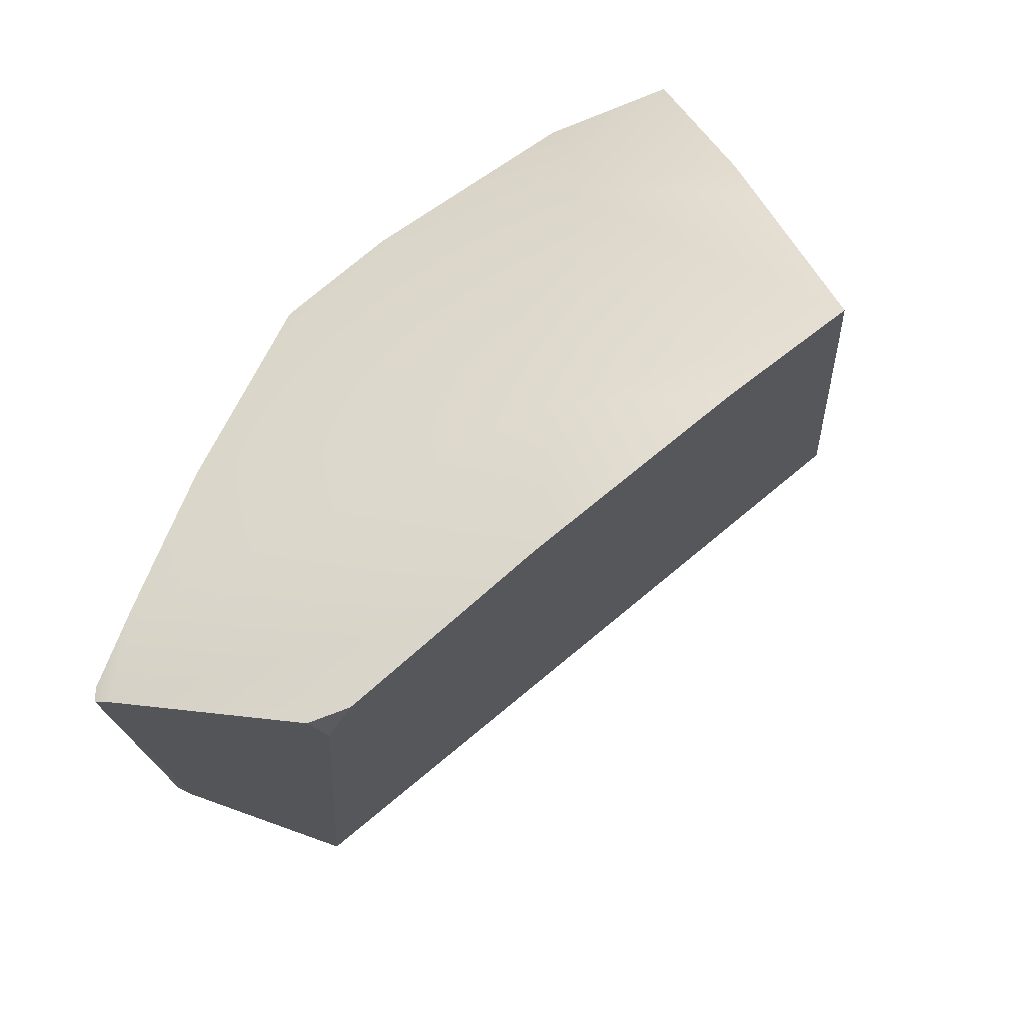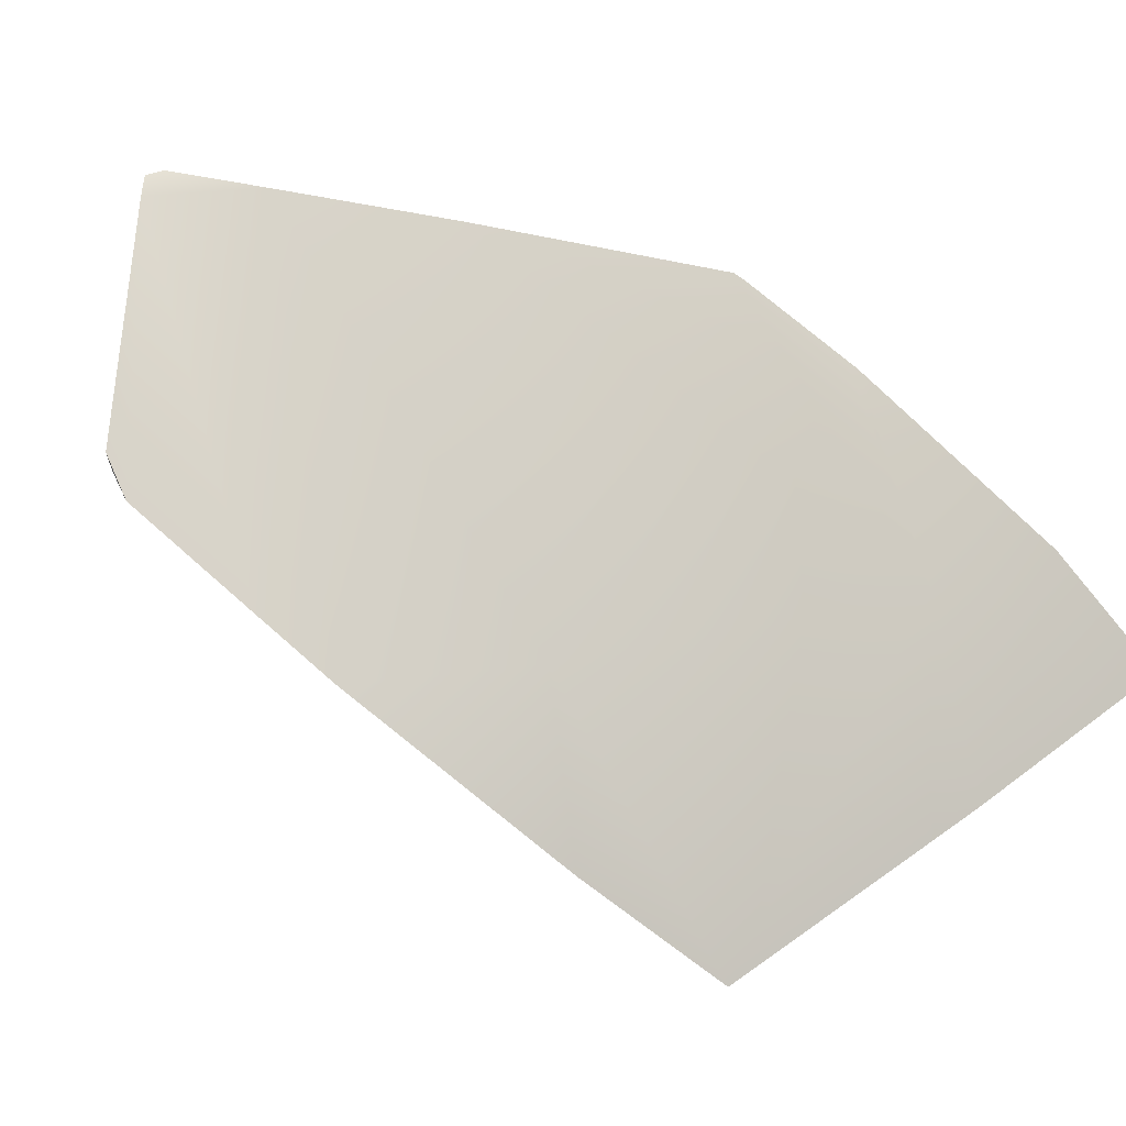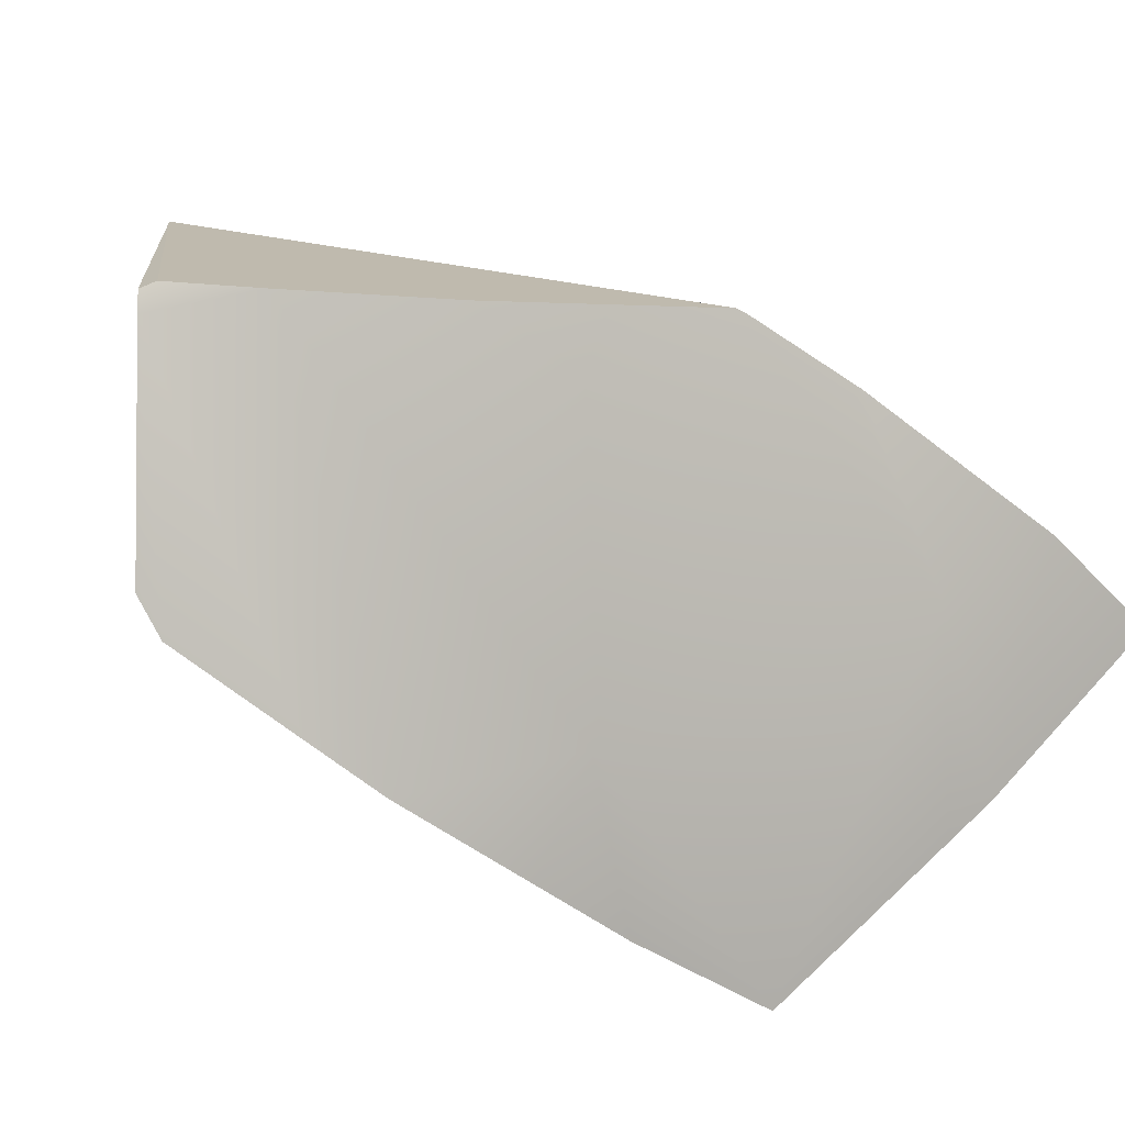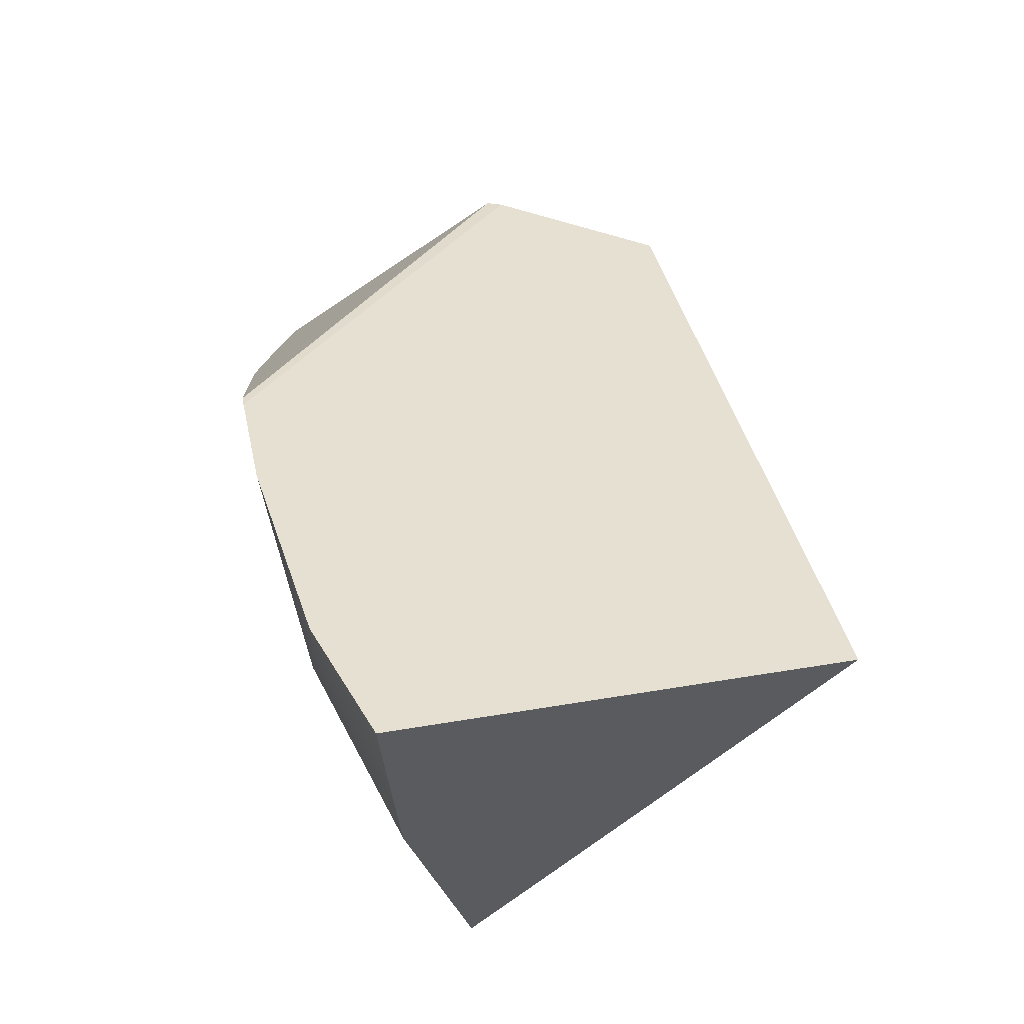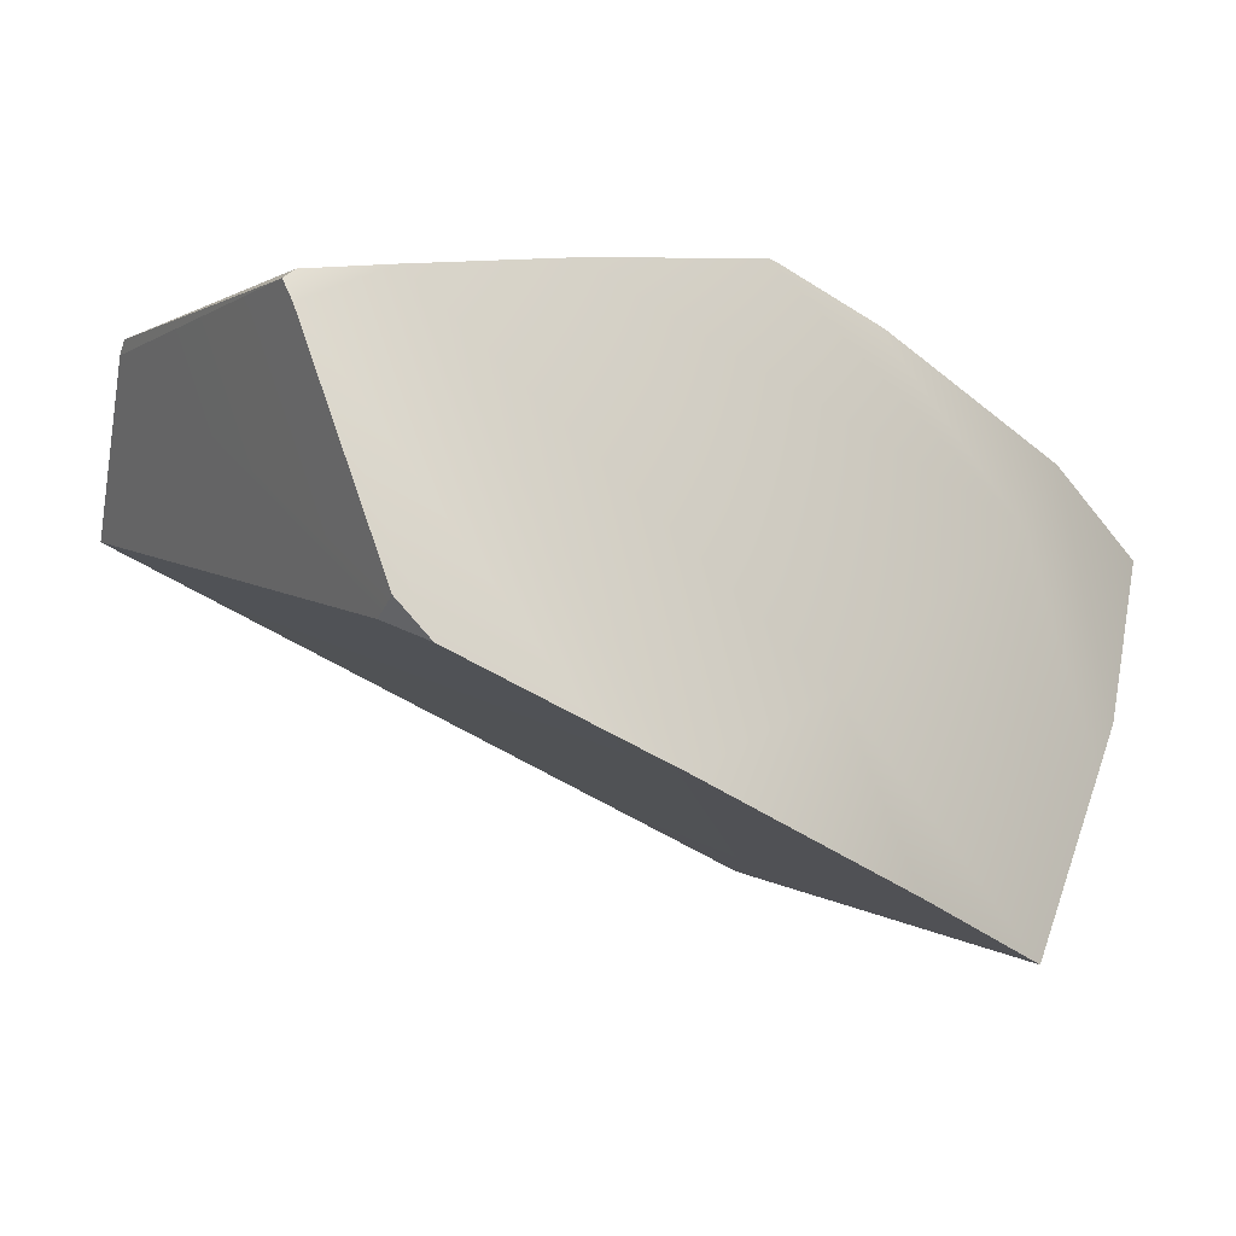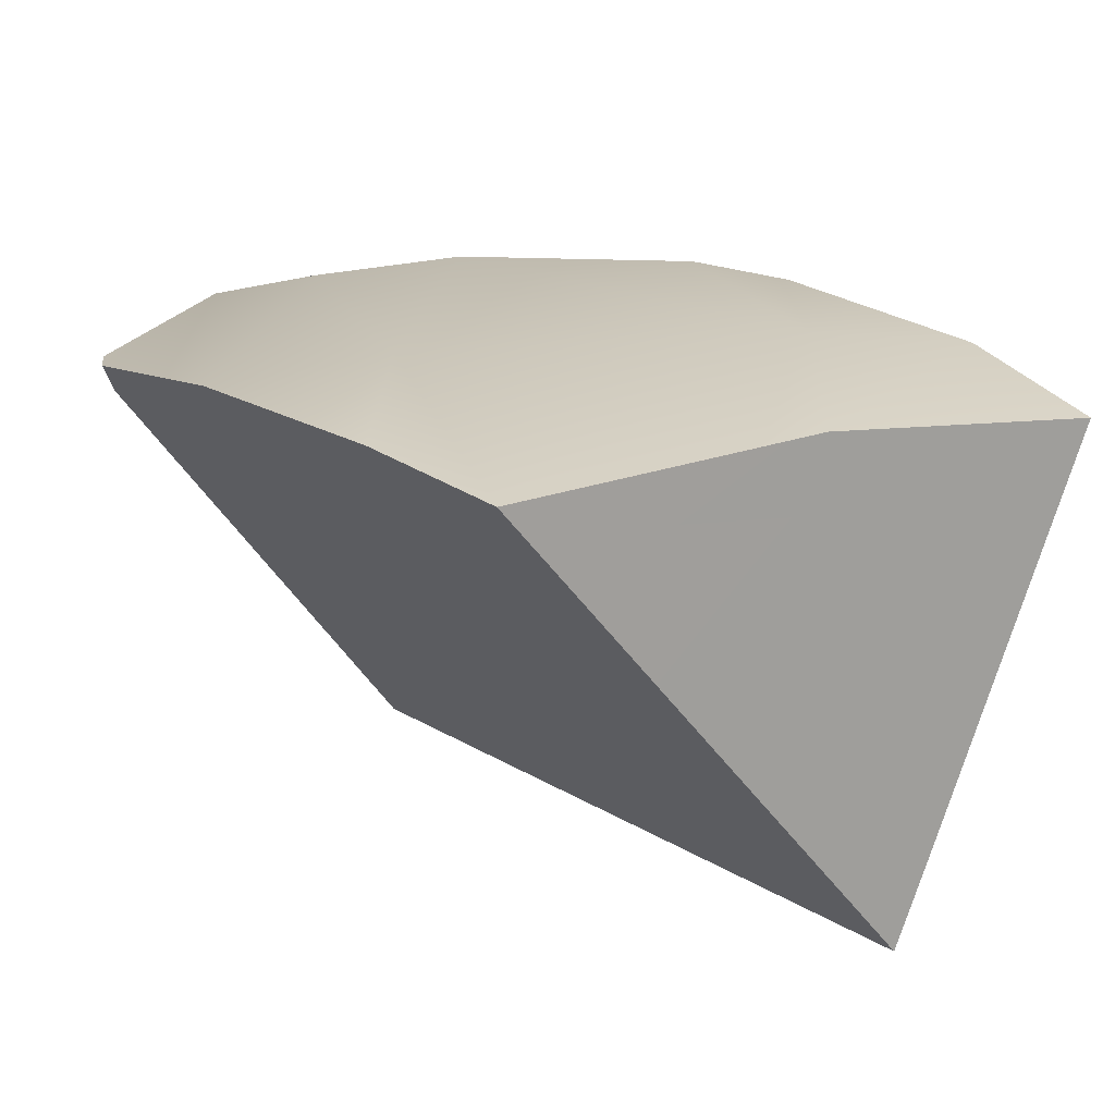
<metadata>
{"format":"obj","ext":"obj","renderer":"f3d","projection":"perspective","resolution":1024,"background":"white","views":[{"elev":-51.6,"azim":69.9,"up":"+Y"},{"elev":26.4,"azim":62.2,"up":"+Z"},{"elev":42.5,"azim":54.9,"up":"+Z"},{"elev":76.5,"azim":123.5,"up":"+Y"},{"elev":25.5,"azim":24.0,"up":"+Z"},{"elev":-32.9,"azim":89.2,"up":"+Z"}]}
</metadata>
<code>
g Sphere_cell.020_cell.006
v -0.08781 -0.1394 0.1498
v -0.1964 -0.07132 0.08235
v -0.1935 -0.07242 0.08927
v -0.02759 -0.1831 0.06654
v -0.01408 -0.181 0.05145
v -0.03584 -0.1783 0.05423
v -0.08674 -0.1318 0.1507
v -0.08781 -0.1394 0.1498
v -0.1935 -0.07242 0.08927
v -0.03934 0.1468 -0.2107
v -0.02791 0.1519 -0.1993
v -0.008838 0.1605 -0.1803
v -0.2179 -0.06055 -0.0001906
v 0.1105 0.2136 -0.06133
v 0.08548 0.1766 -0.00765
v 0.03235 0.1116 0.06488
v 0.02941 0.1083 0.06807
v -0.1964 -0.07132 0.08235
v 0.001675 0.0768 0.09809
v -0.03584 -0.1783 0.05423
v -0.2179 -0.06055 -0.0001906
v -0.1964 -0.07132 0.08235
v -0.02759 -0.1831 0.06654
v -0.08166 -0.1437 0.1439
v -0.08781 -0.1394 0.1498
v 0.001675 0.0768 0.09809
v -0.001279 0.07292 0.1012
v -0.1935 -0.07242 0.08927
v -0.1964 -0.07132 0.08235
v -0.01408 -0.181 0.05145
v -0.2179 -0.06055 -0.0001906
v -0.03584 -0.1783 0.05423
v 0.02723 -0.148 0.01479
v -0.0226 0.1325 -0.203
v -0.03934 0.1468 -0.2107
v 0.05254 -0.1277 -0.00765
v 0.1116 0.01839 -0.1406
v 0.113 -0.05803 -0.0785
v 0.1432 -0.008677 -0.1258
v -0.1935 -0.07242 0.08927
v -0.001279 0.07292 0.1012
v -0.03425 -0.02873 0.1292
v -0.06736 -0.09655 0.1439
v -0.08674 -0.1318 0.1507
v -0.02791 0.1519 -0.1993
v -0.03934 0.1468 -0.2107
v -0.0226 0.1325 -0.203
v -0.008838 0.1605 -0.1803
v 0.1105 0.2136 -0.06133
v 0.1116 0.01839 -0.1406
v 0.1331 0.1116 -0.08481
v 0.1352 0.08672 -0.09331
v 0.1432 -0.008677 -0.1258
v 0.08548 0.1766 -0.00765
v 0.1105 0.2136 -0.06133
v 0.1331 0.1116 -0.08481
v 0.09188 0.1116 -0.00765
v 0.03235 0.1116 0.06488
v 0.1352 0.08672 -0.09331
v 0.02941 0.1083 0.06807
v 0.001675 0.0768 0.09809
v -0.001279 0.07292 0.1012
v 0.1432 -0.008677 -0.1258
v -0.03425 -0.02873 0.1292
v 0.0759 -0.05064 -0.00765
v 0.113 -0.05803 -0.0785
v -0.06736 -0.09655 0.1439
v 0.05254 -0.1277 -0.00765
v -0.08166 -0.1437 0.1439
v 0.02723 -0.148 0.01479
v -0.08674 -0.1318 0.1507
v -0.08781 -0.1394 0.1498
v -0.01408 -0.181 0.05145
v -0.02759 -0.1831 0.06654
g Sphere_cell.020_cell.006_0
f 3 2 1
f 6 5 4
f 9 8 7
f 12 11 10
f 13 12 10
f 14 12 13
f 13 15 14
f 13 16 15
f 13 17 16
f 13 18 17
f 18 19 17
f 22 21 20
f 22 20 23
f 23 24 22
f 24 25 22
f 28 27 26
f 29 28 26
f 32 31 30
f 31 33 30
f 33 31 34
f 31 35 34
f 36 33 34
f 36 34 37
f 38 36 37
f 37 39 38
f 42 41 40
f 40 43 42
f 40 44 43
f 47 46 45
f 47 45 48
f 47 48 49
f 50 47 49
f 50 49 51
f 51 52 50
f 52 53 50
f 56 55 54
f 57 56 54
f 57 54 58
f 59 56 57
f 57 58 60
f 57 60 61
f 57 61 62
f 63 59 57
f 57 62 64
f 63 57 65
f 64 65 57
f 65 66 63
f 65 64 67
f 65 68 66
f 68 65 67
f 68 67 69
f 70 68 69
f 67 71 69
f 71 72 69
f 73 70 69
f 69 74 73

</code>
